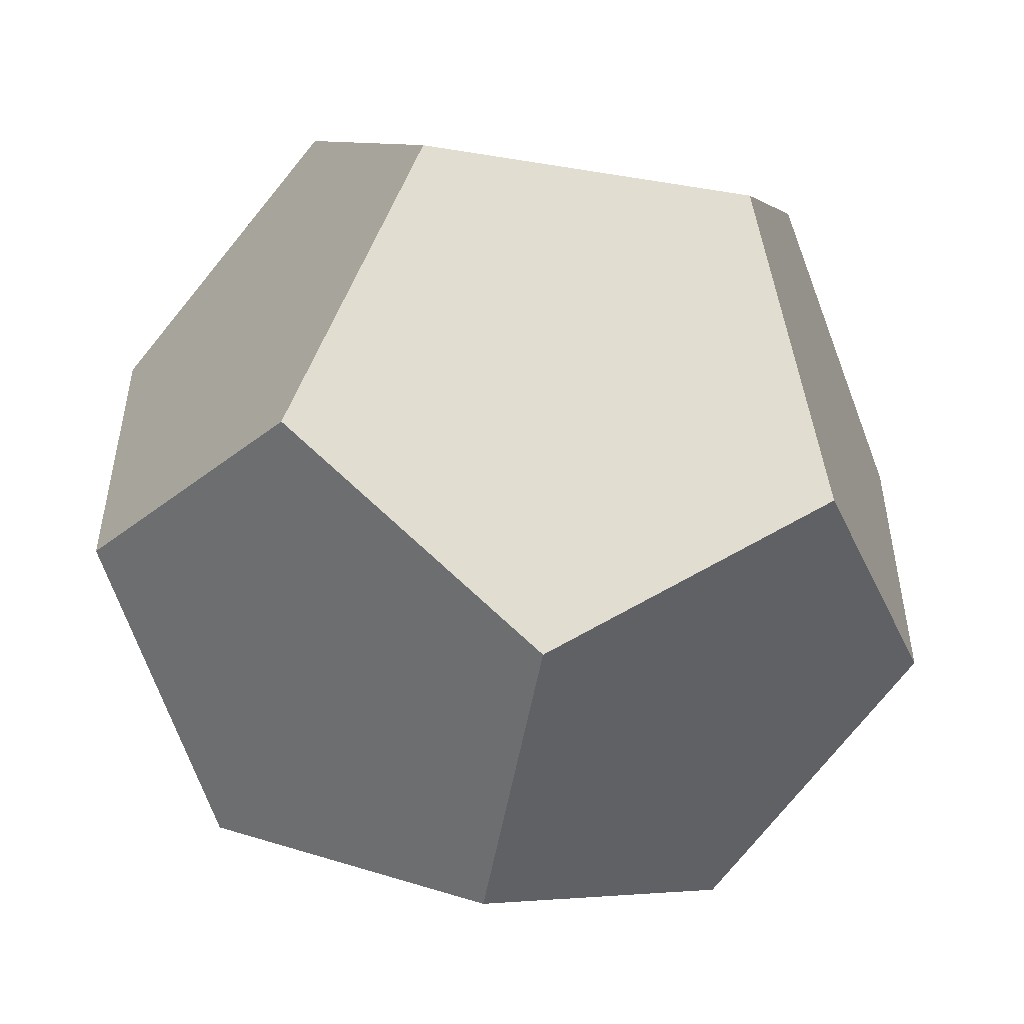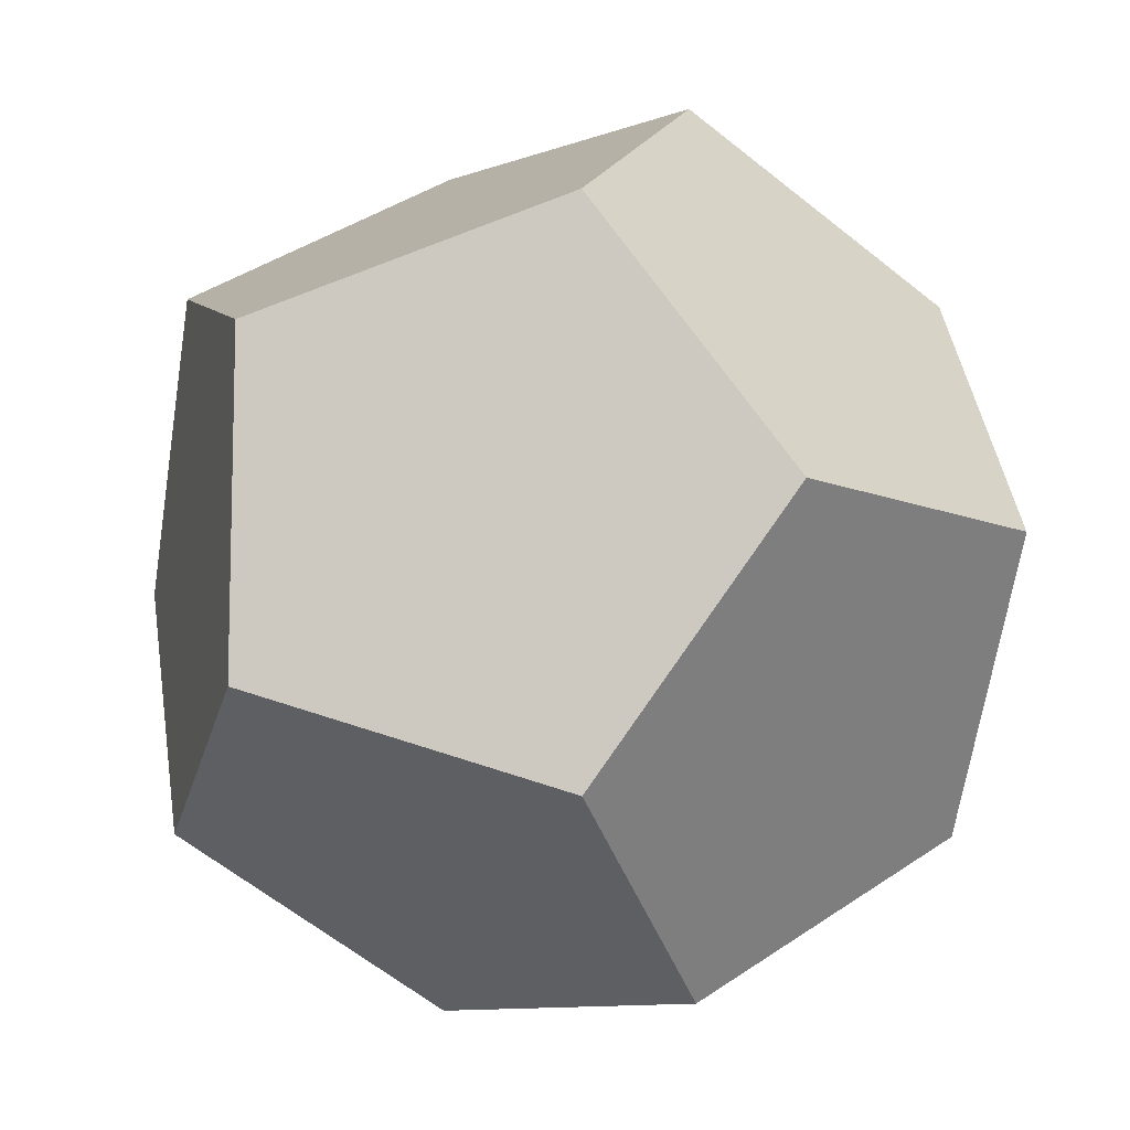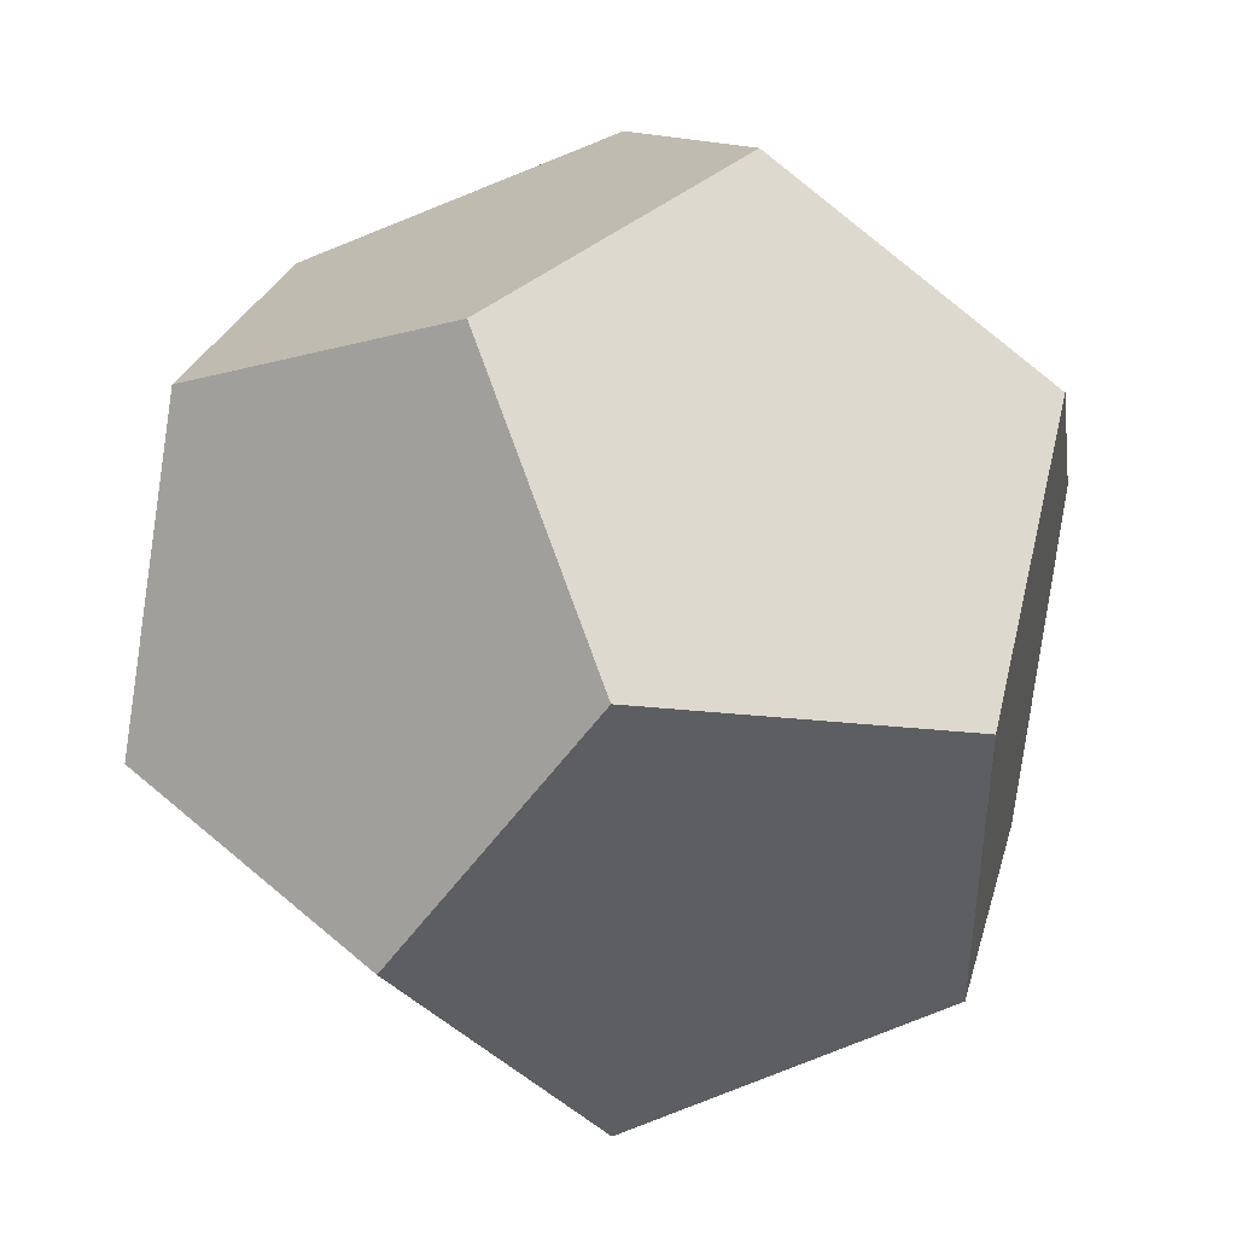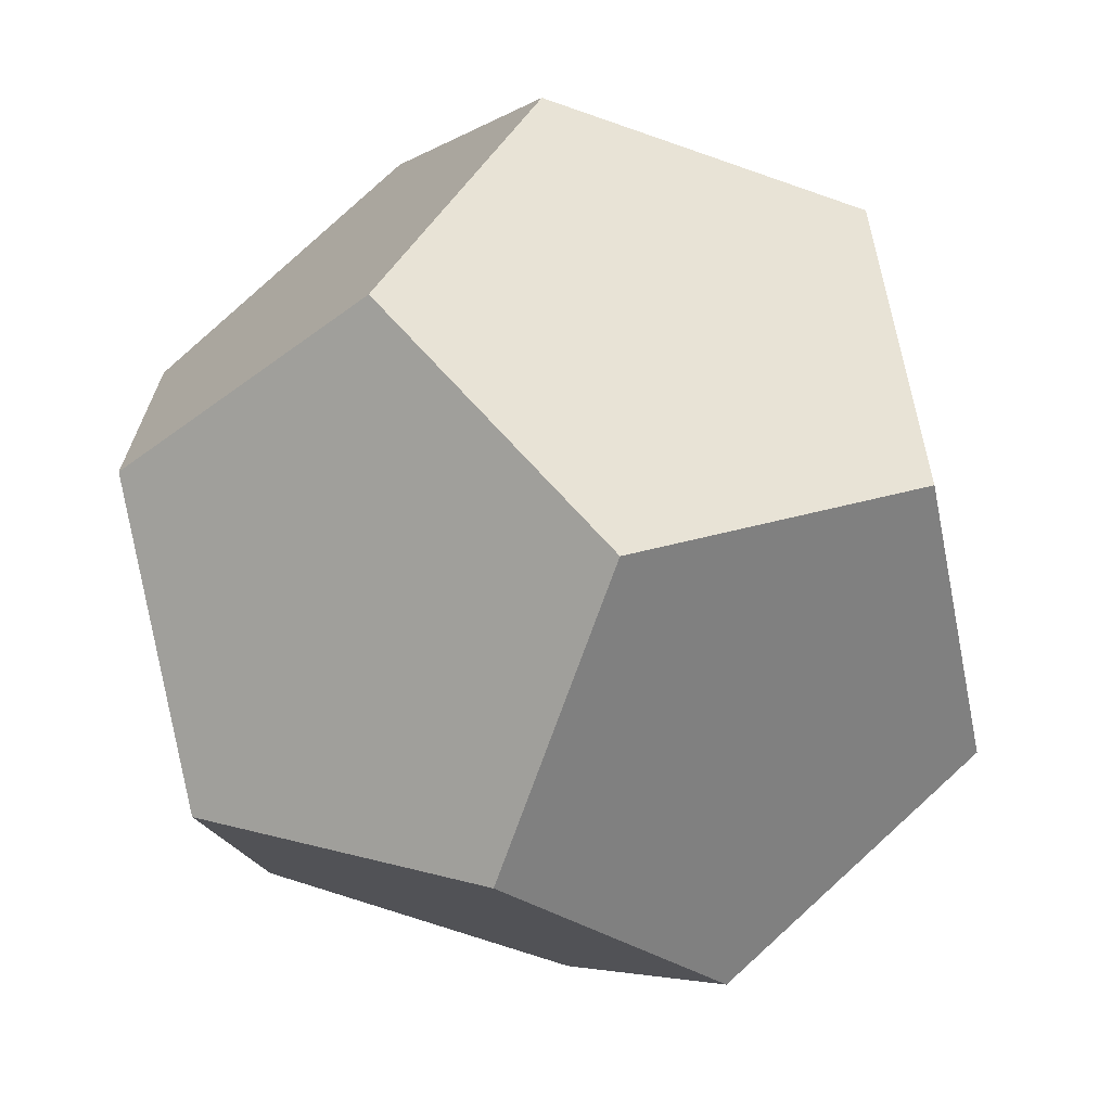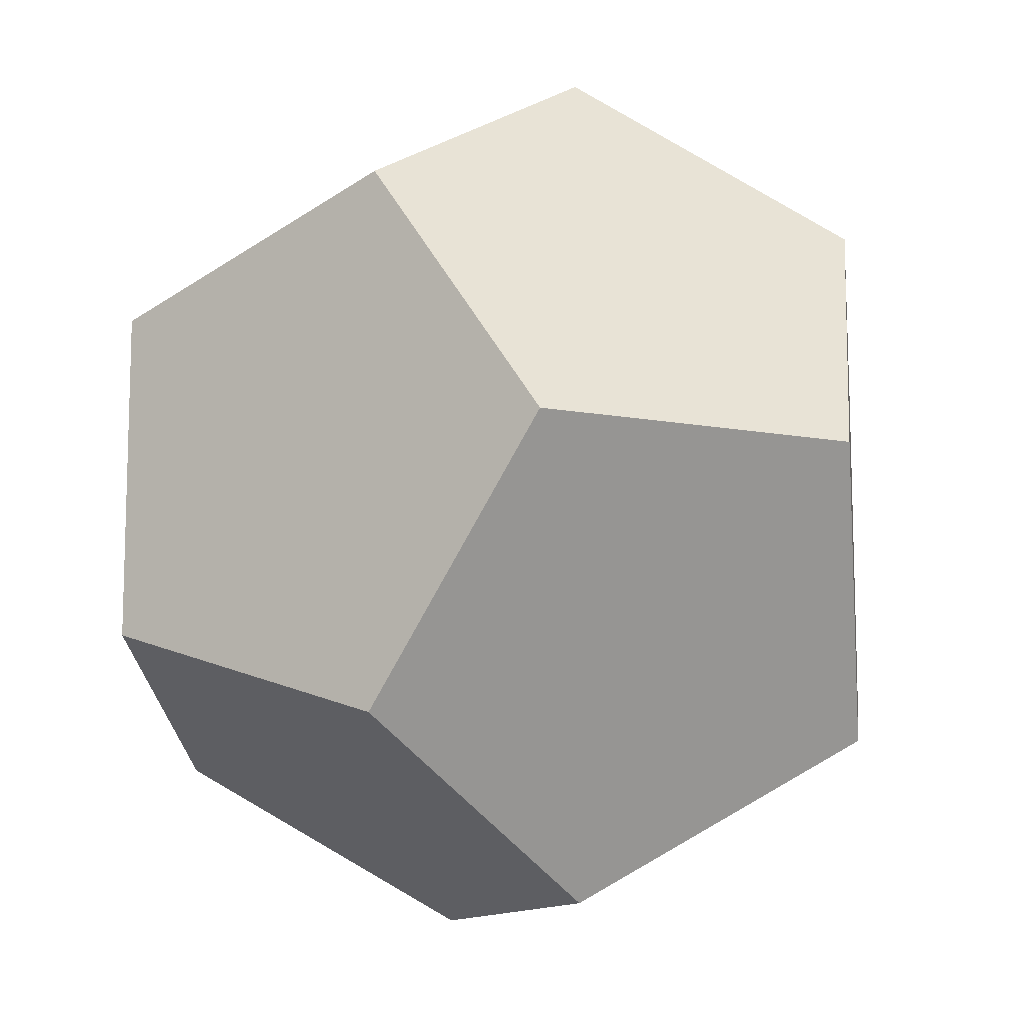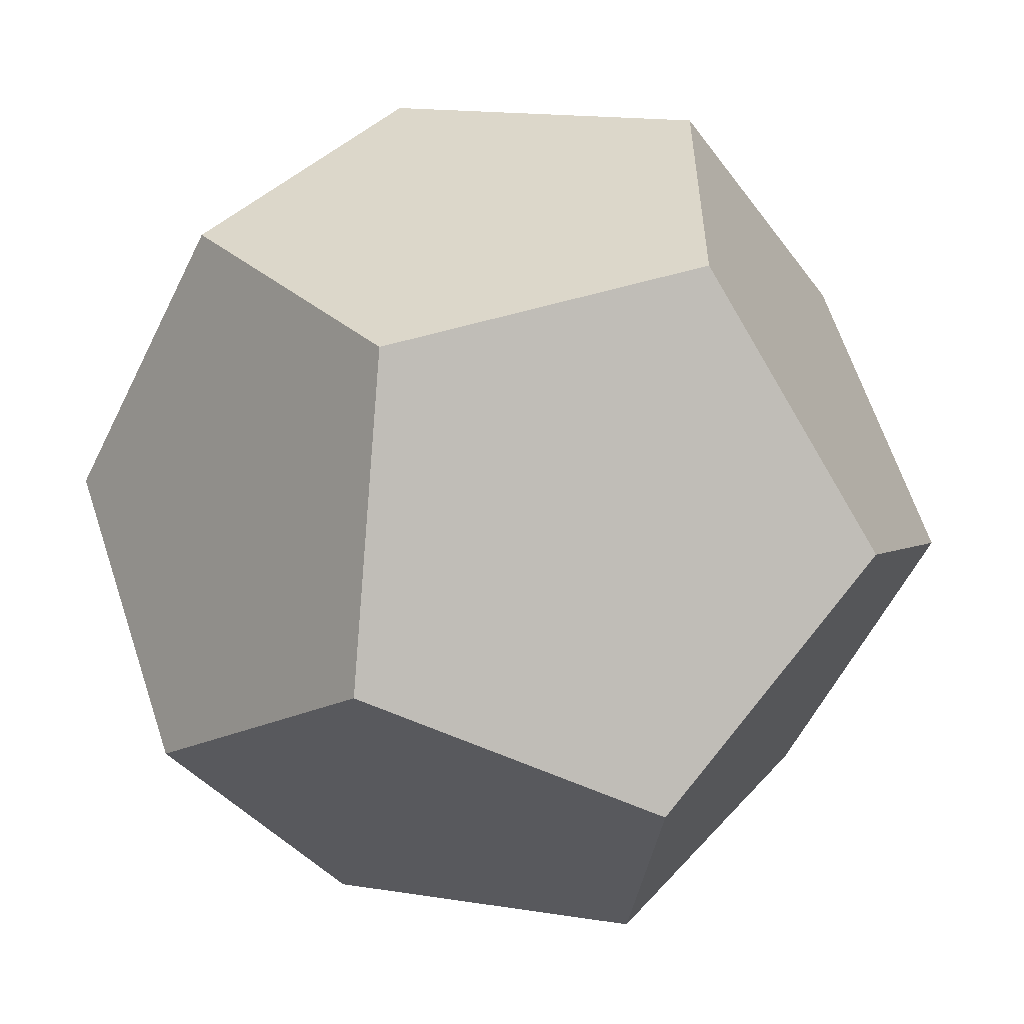
<metadata>
{"format":"obj","ext":"obj","renderer":"f3d","projection":"perspective","resolution":1024,"background":"white","views":[{"elev":-52.8,"azim":-100.0,"up":"+Y"},{"elev":-10.3,"azim":42.8,"up":"+Y"},{"elev":43.4,"azim":45.8,"up":"+Z"},{"elev":-70.1,"azim":70.7,"up":"+Y"},{"elev":-12.0,"azim":155.9,"up":"+Z"},{"elev":-57.0,"azim":64.1,"up":"+Z"}]}
</metadata>
<code>
o Solid.000
v 0.5522 0.5522 0.5522
v 0 0.3413 0.8935
v -0.5522 0.5522 0.5522
v 0.3413 0.8935 0
v -0.3413 0.8935 0
v 0.5522 0.5522 -0.5522
v 0.8935 -0 0.3413
v 0.8935 0 -0.3413
v 0.5522 -0.5522 0.5522
v 0 -0.3413 0.8935
v -0.5522 0.5522 -0.5522
v 0 0.3413 -0.8935
v 0.5522 -0.5522 -0.5522
v 0.3413 -0.8935 -0
v -0.5522 -0.5522 0.5522
v -0.8935 -0 0.3413
v -0.8935 0 -0.3413
v -0.3413 -0.8935 -0
v 0 -0.3413 -0.8935
v -0.5522 -0.5522 -0.5522
f 1 2 3 4
f 4 3 5
f 1 4 6 7
f 7 6 8
f 1 7 9 2
f 2 9 10
f 4 5 11 6
f 6 11 12
f 7 8 13 9
f 9 13 14
f 2 10 15 3
f 3 15 16
f 5 3 16 11
f 11 16 17
f 15 10 9 18
f 18 9 14
f 13 8 6 19
f 19 6 12
f 20 19 12 17
f 17 12 11
f 20 17 16 18
f 18 16 15
f 20 18 14 19
f 19 14 13

</code>
